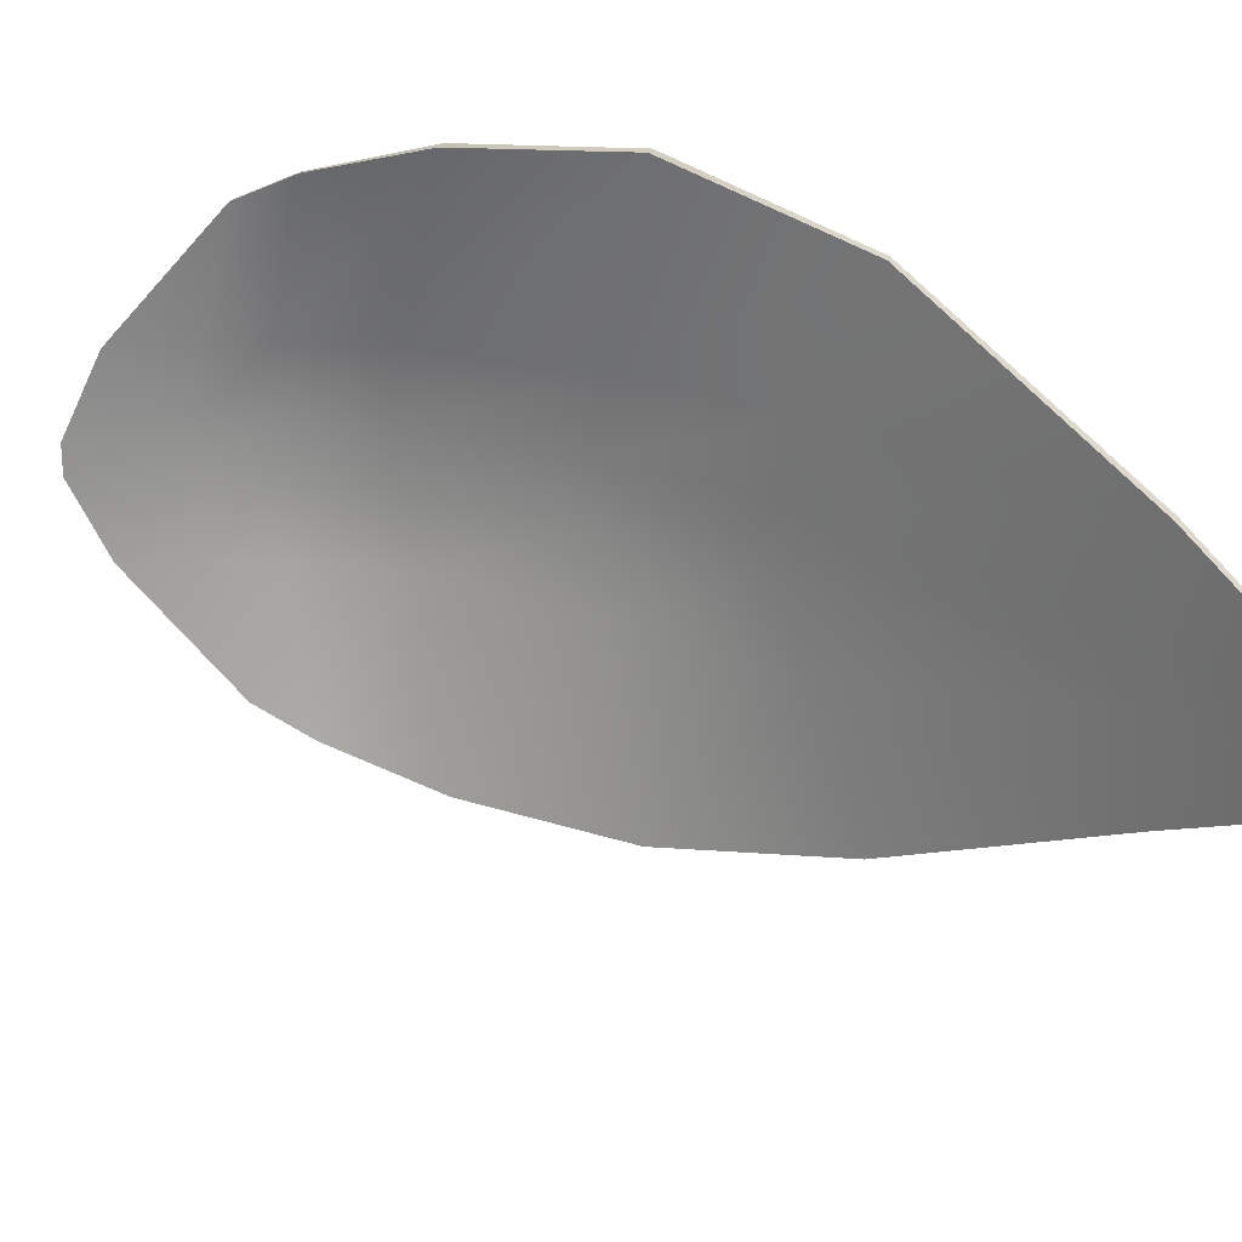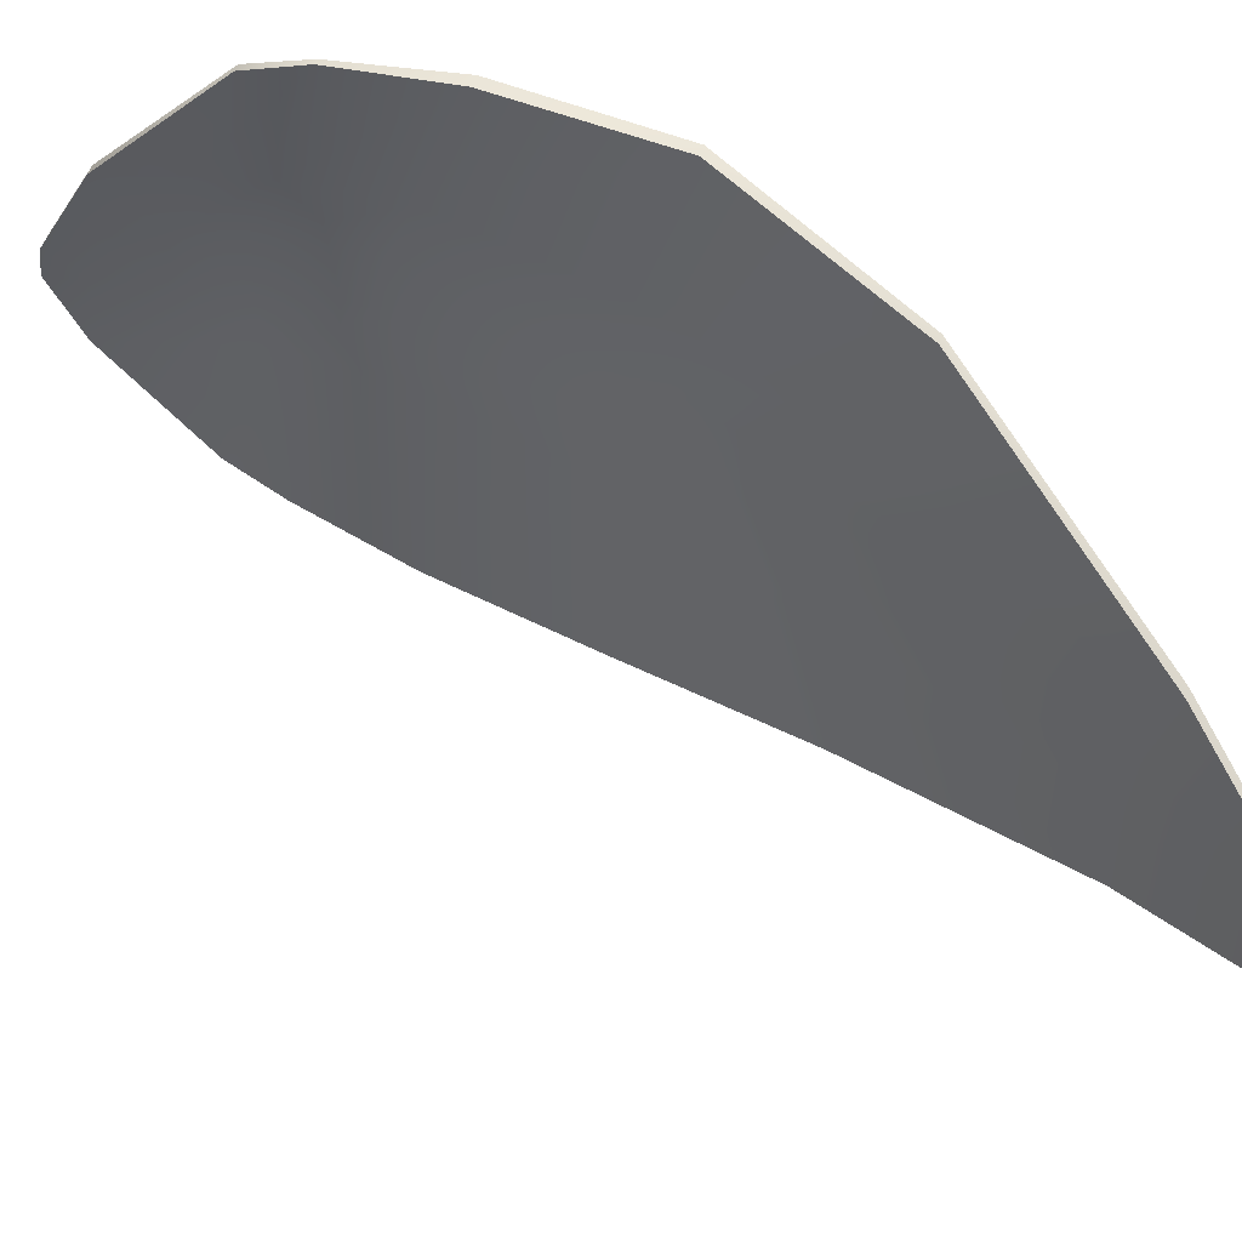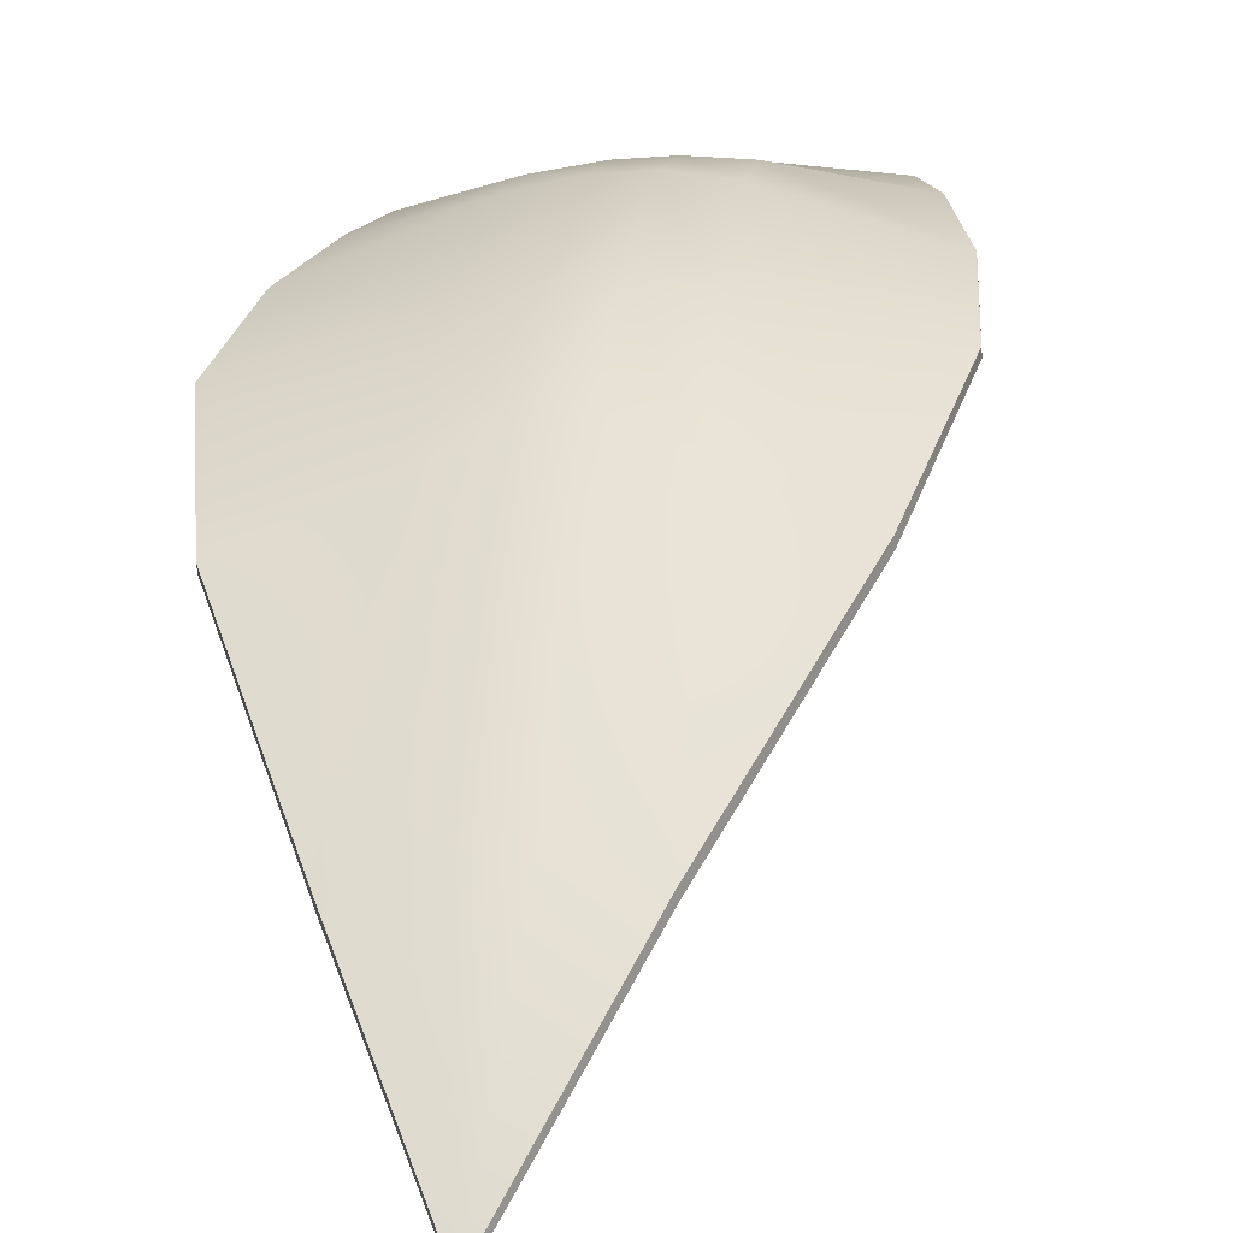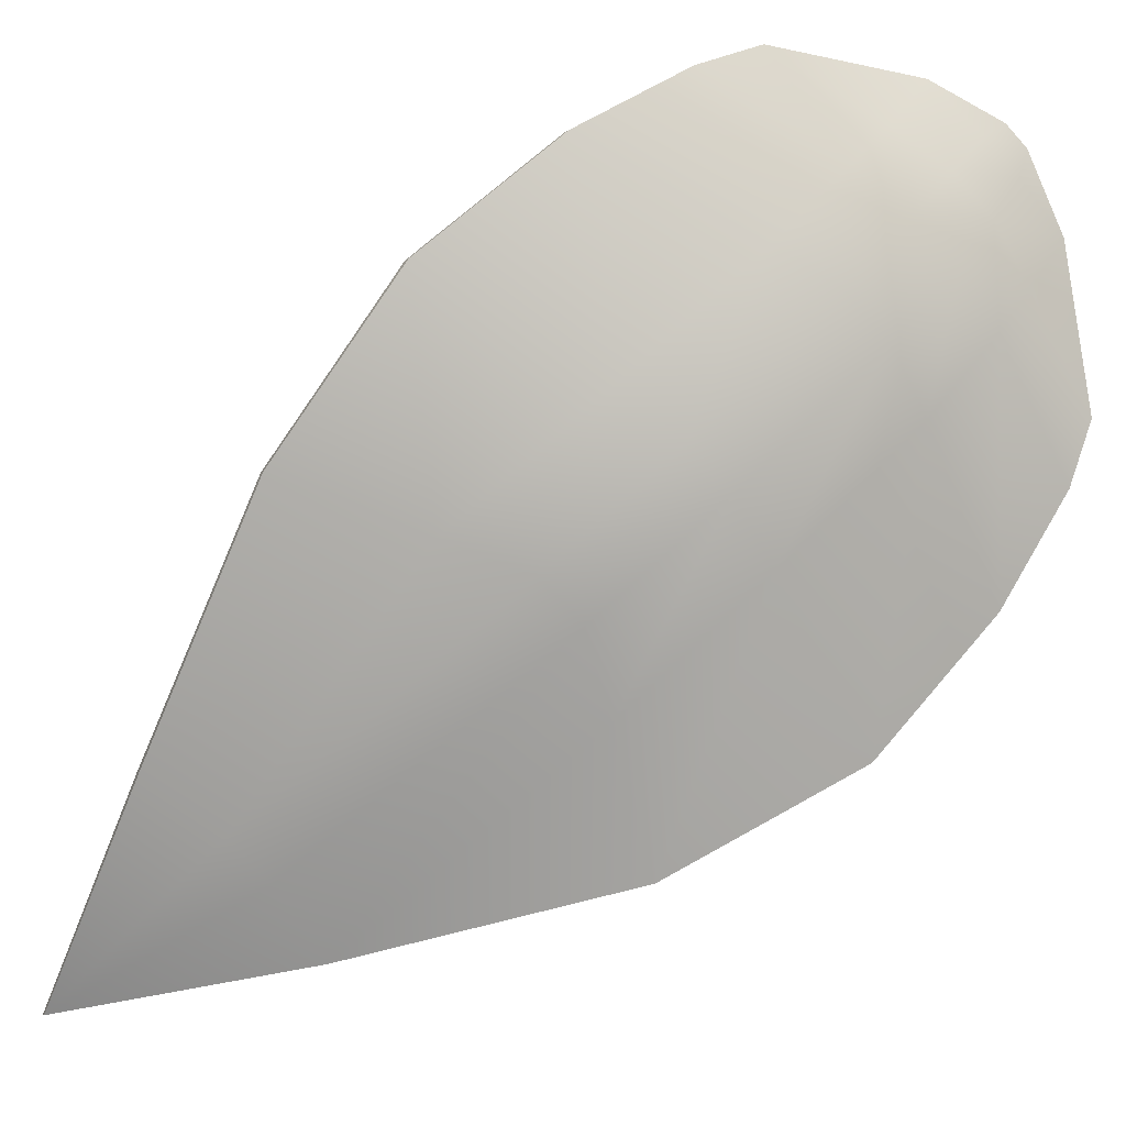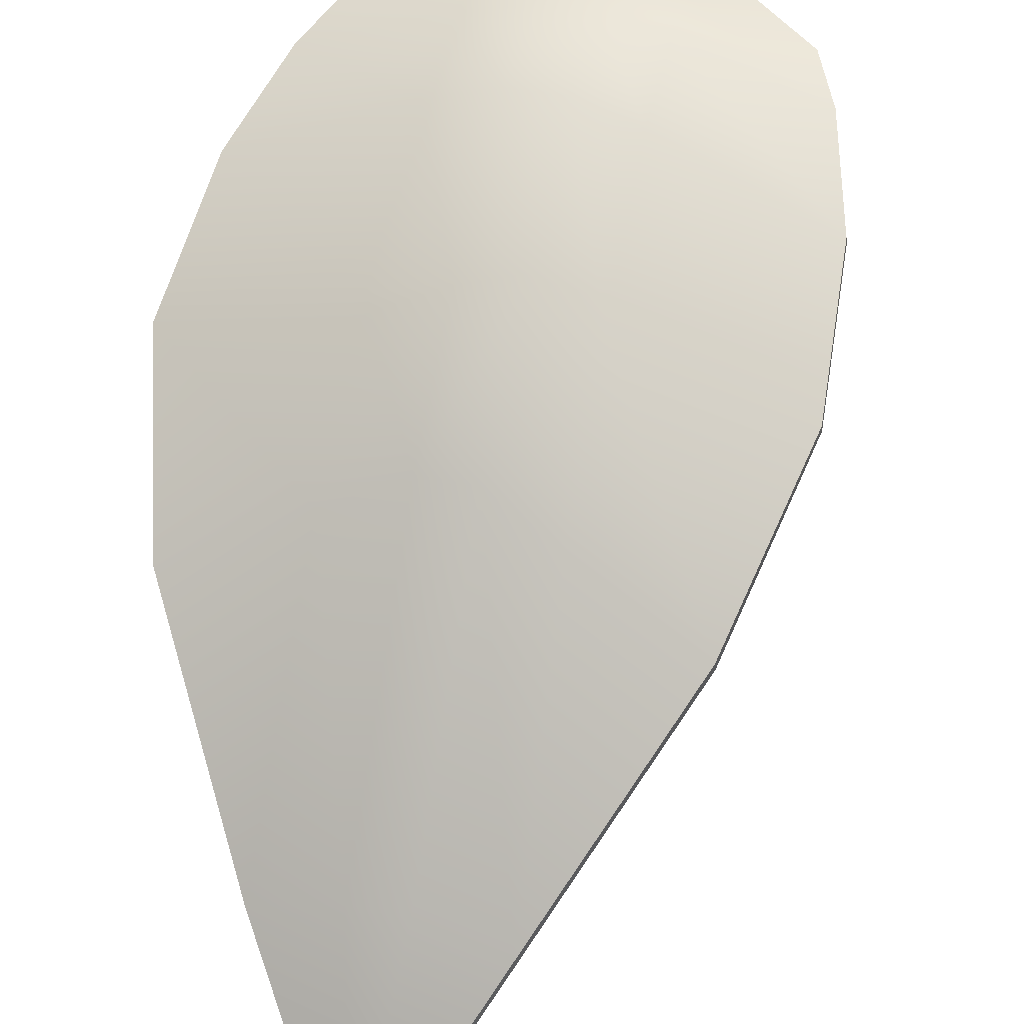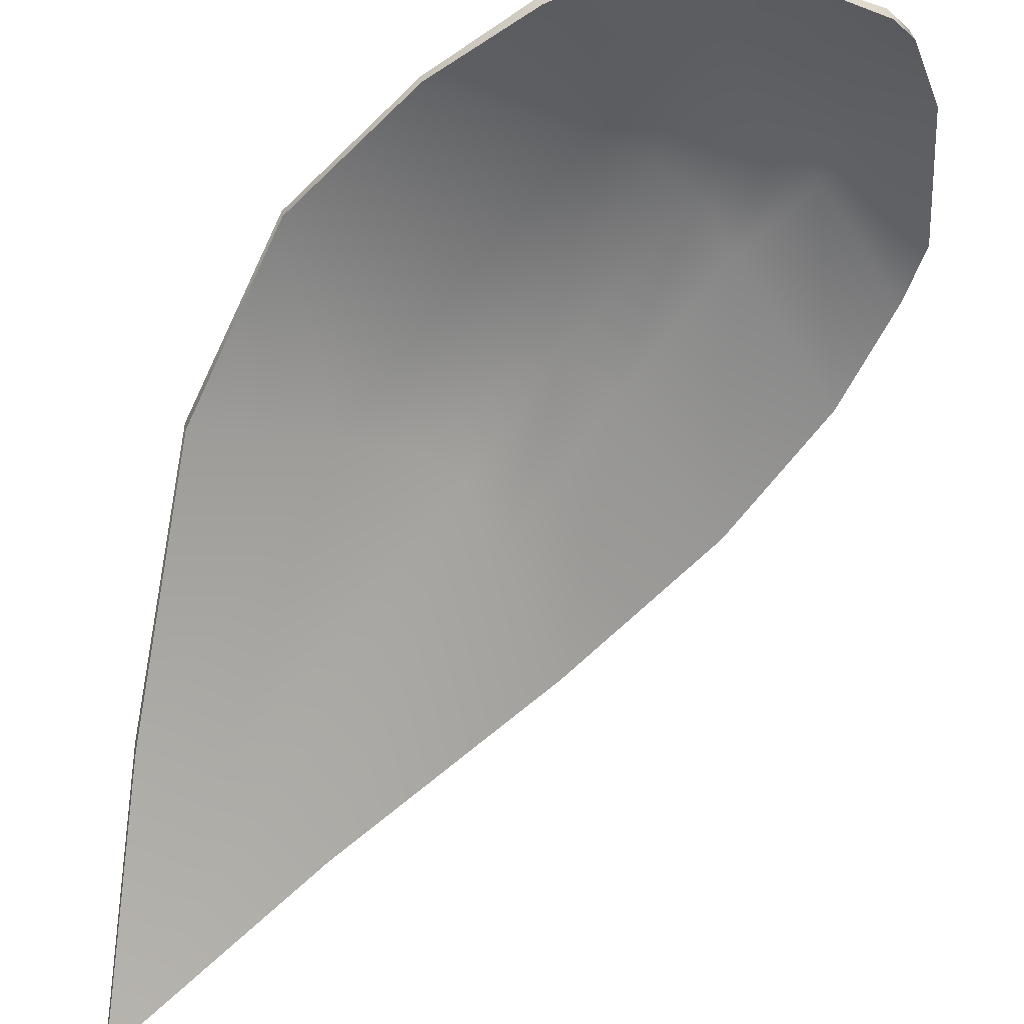
<metadata>
{"format":"obj","ext":"obj","renderer":"f3d","projection":"perspective","resolution":1024,"background":"white","views":[{"elev":-69.8,"azim":48.4,"up":"+Y"},{"elev":-40.9,"azim":42.1,"up":"+Y"},{"elev":7.6,"azim":149.2,"up":"+Y"},{"elev":-13.0,"azim":148.7,"up":"+Z"},{"elev":47.0,"azim":154.4,"up":"+Y"},{"elev":-39.4,"azim":-86.4,"up":"+Y"}]}
</metadata>
<code>
g pCube14
v -0.02777 0.02128 0.0224
v -0.02795 0.02047 0.02255
v -0.02958 0.02043 0.01034
v -0.02934 0.02145 0.01014
v -0.02835 0.01928 0.005672
v -0.02808 0.02041 0.005453
v -0.02466 0.0165 -0.002468
v -0.0245 0.01721 -0.002605
v -0.01764 0.01179 -0.0123
v -0.01749 0.01241 -0.01242
v -0.006704 0.002857 -0.01982
v -0.006524 0.003624 -0.01997
v 0.008993 -0.01251 -0.02456
v 0.009179 -0.01172 -0.02472
v -0.025 0.02114 0.02819
v -0.02095 0.02154 0.02809
v -0.02332 0.021 0.02967
v -0.02369 0.02176 0.02568
v -0.02777 0.02128 0.0224
v -0.01768 0.02222 0.02473
v -0.02072 0.02246 0.02206
v -0.01724 0.02044 0.03168
v -0.02332 0.021 0.02967
v -0.01307 0.02147 0.02717
v -0.00496 0.0193 0.03172
v -0.01446 0.02244 0.02132
v -0.00999 0.02155 0.02388
v -0.0005808 0.01787 0.02983
v -0.004539 0.02031 0.01792
v 0.006844 0.01488 0.02495
v -0.009243 0.02151 0.01534
v 0.003501 0.01409 0.00884
v 0.01535 0.009957 0.01646
v -0.01772 0.0227 0.01845
v -0.001202 0.01577 0.005801
v 0.01104 0.006 0.0002056
v 0.02082 0.001451 0.004122
v 0.02249 -0.01277 -0.01298
v 0.00529 0.008618 -0.002081
v 0.01723 -0.01066 -0.01703
v 0.02259 -0.02774 -0.02764
v 0.01397 -0.01041 -0.0199
v -0.01251 0.02177 0.01246
v -0.004465 0.01603 0.002925
v 0.002027 0.008877 -0.004957
v 0.009179 -0.01172 -0.02472
v 0.02259 -0.02774 -0.02764
v -0.001121 0.006968 -0.0105
v -0.006524 0.003624 -0.01997
v -0.00816 0.01501 -0.001434
v -0.01749 0.01241 -0.01242
v -0.01572 0.0212 0.008076
v -0.0245 0.01721 -0.002605
v -0.02085 0.02241 0.01431
v -0.02808 0.02041 0.005453
v -0.02374 0.02232 0.01777
v -0.02934 0.02145 0.01014
v -0.02367 0.01949 0.02997
v -0.01743 0.01963 0.03183
v -0.0213 0.02002 0.02838
v -0.01803 0.02071 0.02503
v -0.01343 0.02023 0.02738
v -0.005095 0.01872 0.03183
v -0.000683 0.01743 0.02991
v -0.01037 0.02027 0.02409
v 0.006619 0.01393 0.02514
v -0.004923 0.01902 0.01814
v 0.01515 0.009095 0.01663
v -0.01481 0.02092 0.02162
v 0.003126 0.01281 0.009047
v 0.02065 0.000724 0.004263
v -0.009599 0.01999 0.01563
v 0.01067 0.00478 0.0004202
v 0.0223 -0.01357 -0.01283
v -0.001558 0.01425 0.006095
v 0.004934 0.007101 -0.001787
v 0.01688 -0.01218 -0.01673
v 0.02245 -0.02834 -0.02752
v 0.01361 -0.01192 -0.01961
v 0.02245 -0.02834 -0.02752
v 0.008993 -0.01251 -0.02456
v 0.00167 0.007361 -0.004663
v -0.00141 0.005733 -0.01026
v -0.006704 0.002857 -0.01982
v -0.01764 0.01179 -0.0123
v -0.008463 0.01371 -0.001179
v -0.02466 0.0165 -0.002468
v -0.004822 0.01451 0.003219
v -0.01602 0.01989 0.008333
v -0.02835 0.01928 0.005672
v -0.01286 0.02025 0.01276
v -0.02115 0.02112 0.01456
v -0.02958 0.02043 0.01034
v -0.01808 0.02118 0.01874
v -0.02403 0.02106 0.01802
v -0.02795 0.02047 0.02255
v -0.02107 0.02095 0.02235
v -0.02404 0.02024 0.02597
v -0.02536 0.01962 0.02848
v -0.02367 0.01949 0.02997
v 0.02245 -0.02834 -0.02752
v 0.02259 -0.02774 -0.02764
v 0.009179 -0.01172 -0.02472
v 0.008993 -0.01251 -0.02456
v 0.0223 -0.01357 -0.01283
v 0.02259 -0.02774 -0.02764
v 0.02245 -0.02834 -0.02752
v 0.02249 -0.01277 -0.01298
v 0.02065 0.000724 0.004263
v 0.02082 0.001451 0.004122
v 0.01515 0.009095 0.01663
v 0.01535 0.009957 0.01646
v 0.006619 0.01393 0.02514
v 0.006844 0.01488 0.02495
v -0.000683 0.01743 0.02991
v -0.0005808 0.01787 0.02983
v -0.005095 0.01872 0.03183
v -0.00496 0.0193 0.03172
v -0.01743 0.01963 0.03183
v -0.01724 0.02044 0.03168
v -0.02367 0.01949 0.02997
v -0.02332 0.021 0.02967
v -0.02536 0.01962 0.02848
v -0.025 0.02114 0.02819
v -0.02795 0.02047 0.02255
v -0.02777 0.02128 0.0224
g pCube14_0
f 3 2 1
f 4 3 1
f 5 3 4
f 6 5 4
f 7 5 6
f 8 7 6
f 9 7 8
f 10 9 8
f 11 9 10
f 12 11 10
f 13 11 12
f 14 13 12
f 17 16 15
f 16 18 15
f 18 19 15
f 16 20 18
f 18 21 19
f 20 21 18
f 20 16 22
f 16 23 22
f 24 20 22
f 25 24 22
f 26 20 24
f 20 26 21
f 27 24 25
f 27 26 24
f 28 27 25
f 29 27 28
f 30 29 28
f 31 26 27
f 29 31 27
f 32 29 30
f 33 32 30
f 26 34 21
f 26 31 34
f 35 31 29
f 32 35 29
f 36 32 33
f 37 36 33
f 38 36 37
f 36 39 32
f 39 35 32
f 38 40 36
f 40 39 36
f 38 41 40
f 40 41 42
f 31 35 43
f 31 43 34
f 35 39 44
f 35 44 43
f 39 40 45
f 40 42 45
f 39 45 44
f 42 46 45
f 42 47 46
f 46 48 45
f 45 48 44
f 46 49 48
f 48 50 44
f 48 49 50
f 44 50 43
f 49 51 50
f 50 52 43
f 50 51 52
f 43 52 34
f 51 53 52
f 52 54 34
f 52 53 54
f 34 54 21
f 53 55 54
f 54 56 21
f 54 55 56
f 21 56 19
f 55 57 56
f 56 57 19
f 60 59 58
f 60 61 59
f 61 62 59
f 62 63 59
f 64 63 62
f 65 64 62
f 65 62 61
f 66 64 65
f 67 66 65
f 68 66 67
f 69 65 61
f 67 65 69
f 70 68 67
f 71 68 70
f 72 67 69
f 70 67 72
f 73 71 70
f 74 71 73
f 73 70 75
f 75 70 72
f 74 73 76
f 76 73 75
f 77 74 76
f 77 78 74
f 79 77 76
f 79 80 77
f 81 80 79
f 82 76 75
f 82 79 76
f 81 79 83
f 79 82 83
f 81 83 84
f 84 83 85
f 83 86 85
f 83 82 86
f 85 86 87
f 88 82 75
f 82 88 86
f 88 75 72
f 86 89 87
f 86 88 89
f 87 89 90
f 91 88 72
f 88 91 89
f 91 72 69
f 89 92 90
f 89 91 92
f 90 92 93
f 94 91 69
f 91 94 92
f 94 69 61
f 92 95 93
f 92 94 95
f 93 95 96
f 97 94 61
f 94 97 95
f 95 97 96
f 97 61 60
f 97 98 96
f 98 97 60
f 98 99 96
f 98 60 100
f 99 98 100
f 103 102 101
f 104 103 101
f 107 106 105
f 106 108 105
f 105 108 109
f 108 110 109
f 109 110 111
f 110 112 111
f 111 112 113
f 112 114 113
f 113 114 115
f 114 116 115
f 115 116 117
f 116 118 117
f 117 118 119
f 118 120 119
f 119 120 121
f 120 122 121
f 123 121 122
f 124 123 122
f 123 124 125
f 124 126 125

</code>
